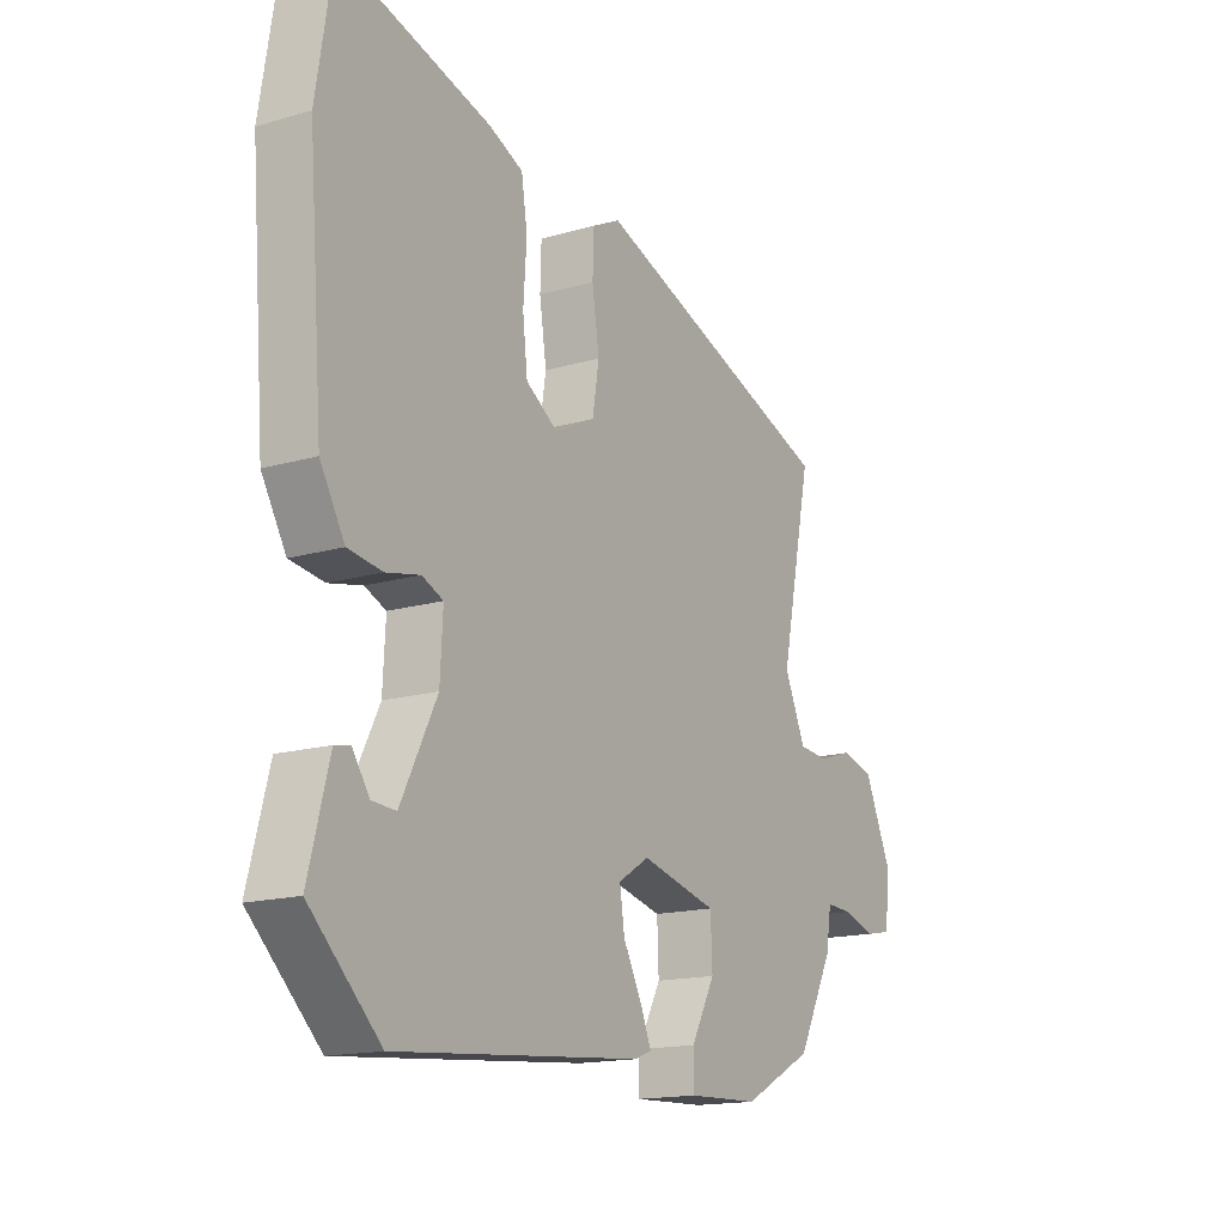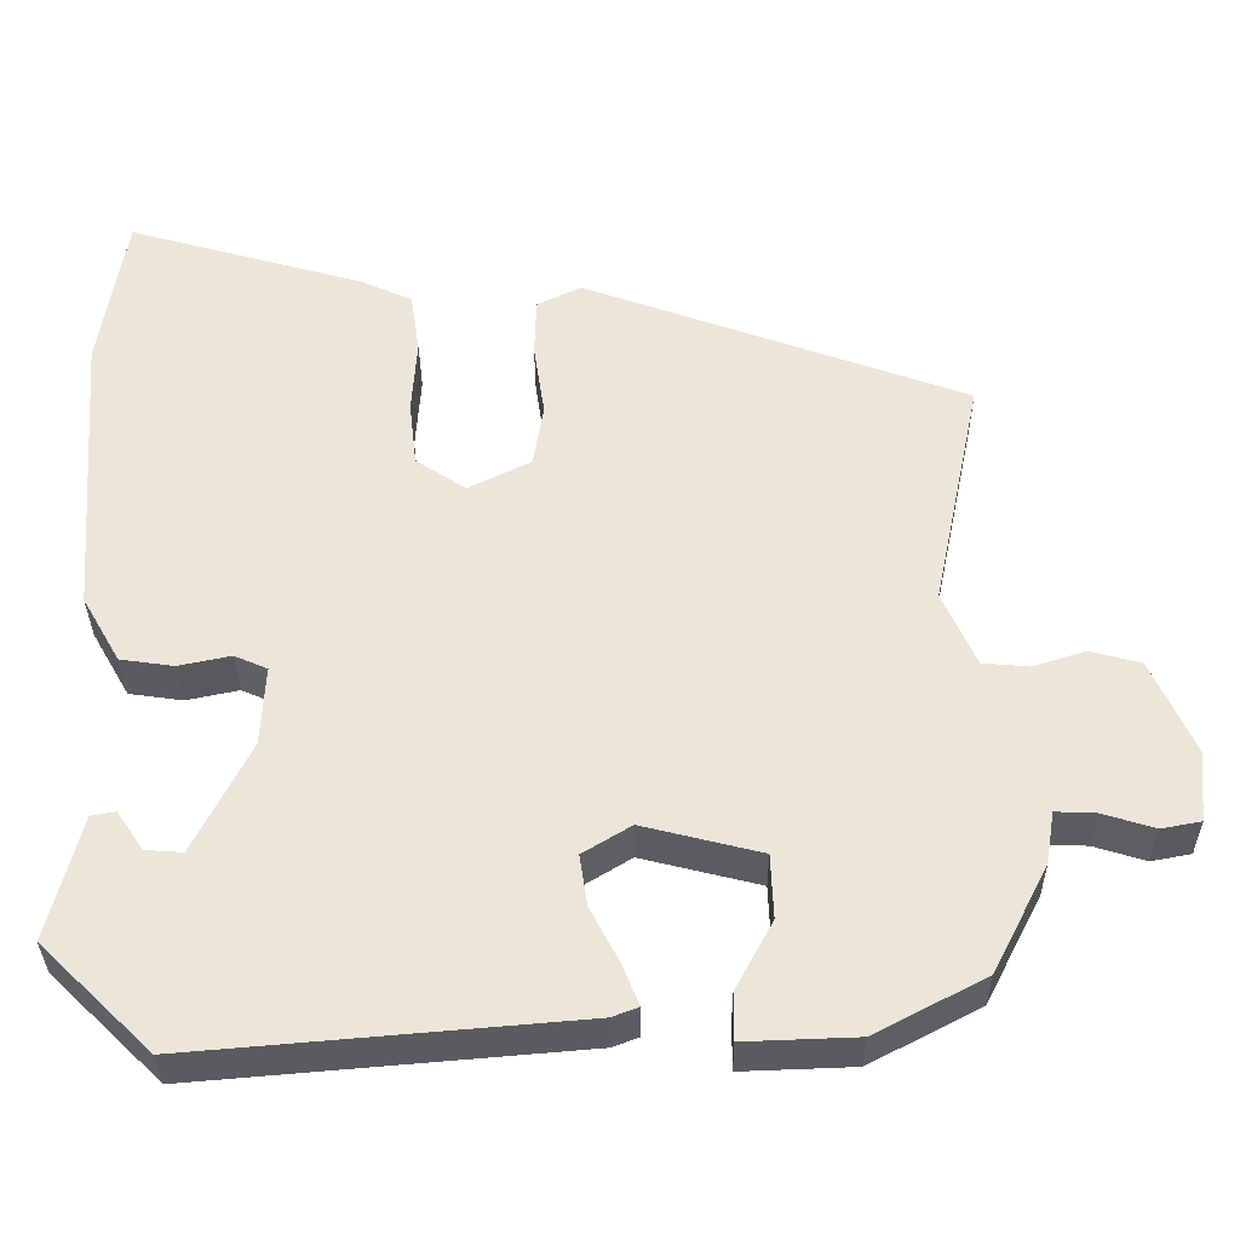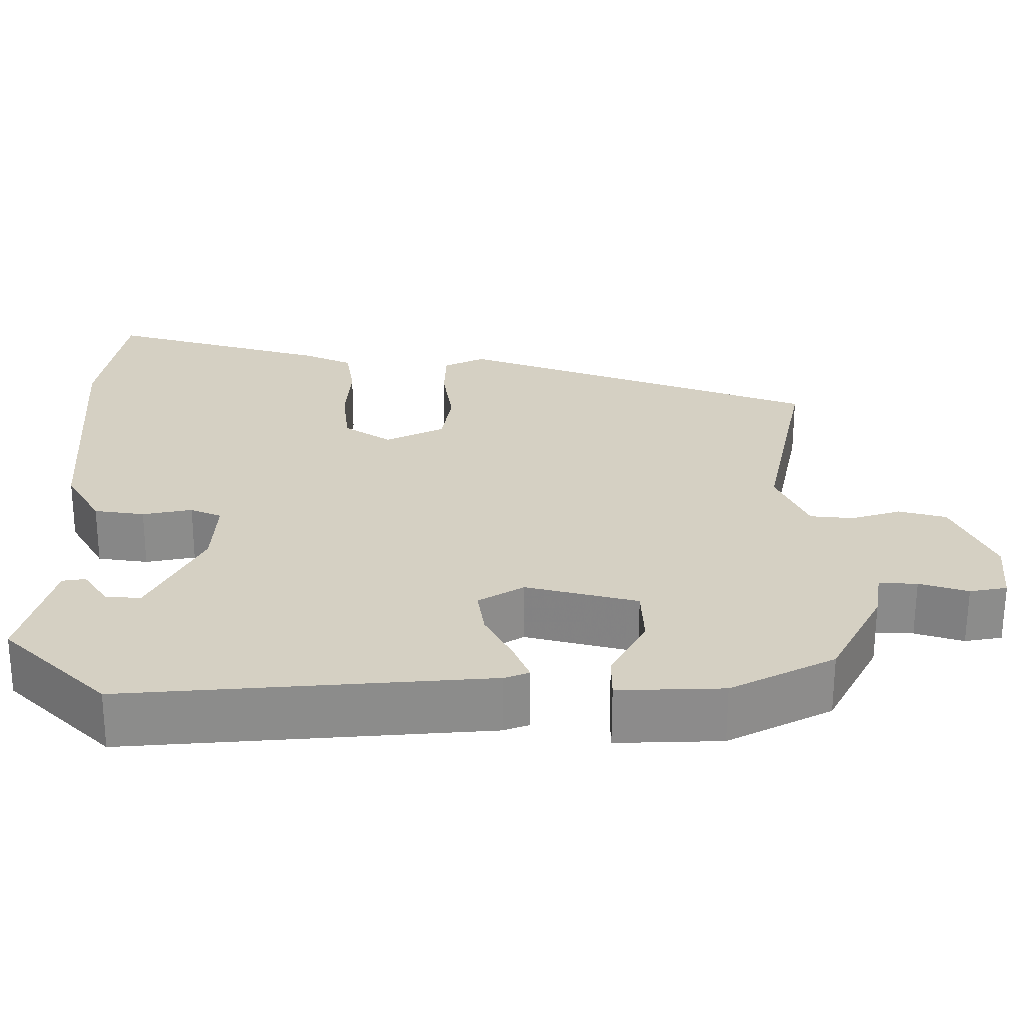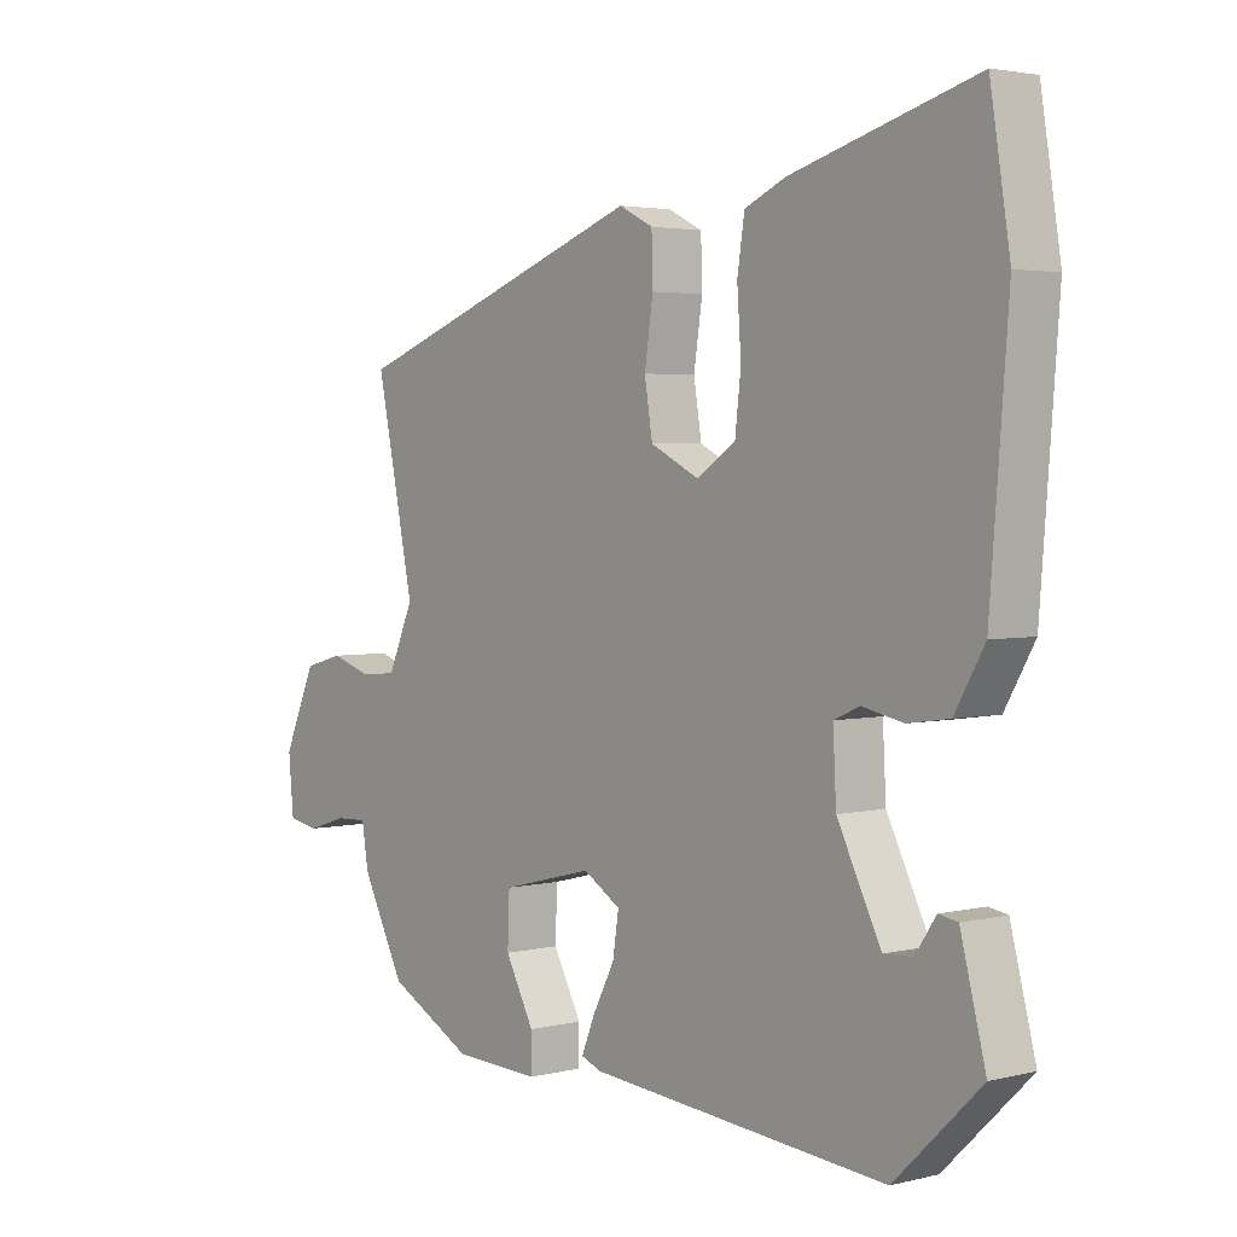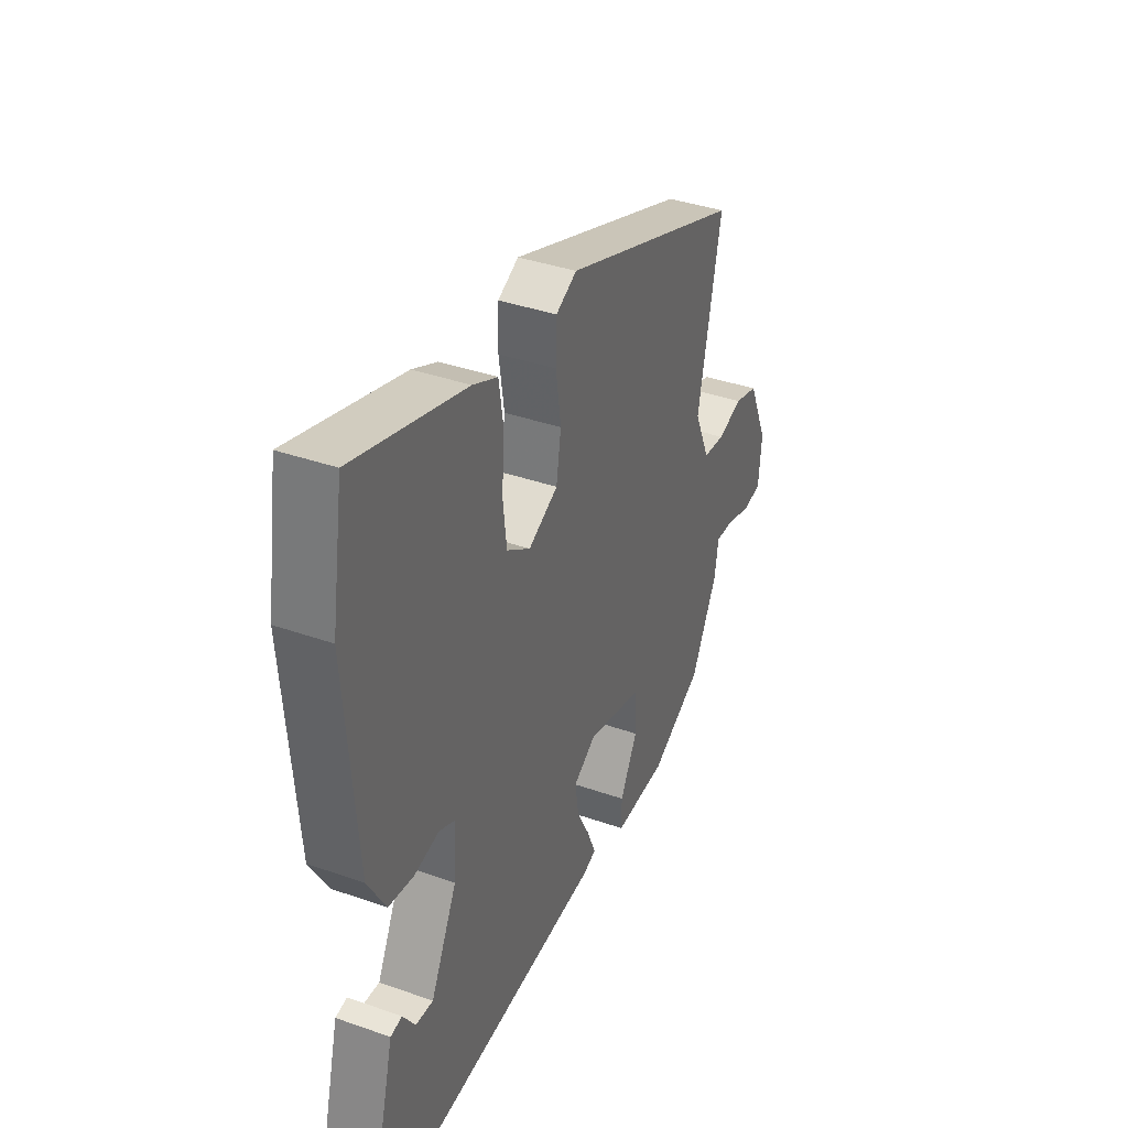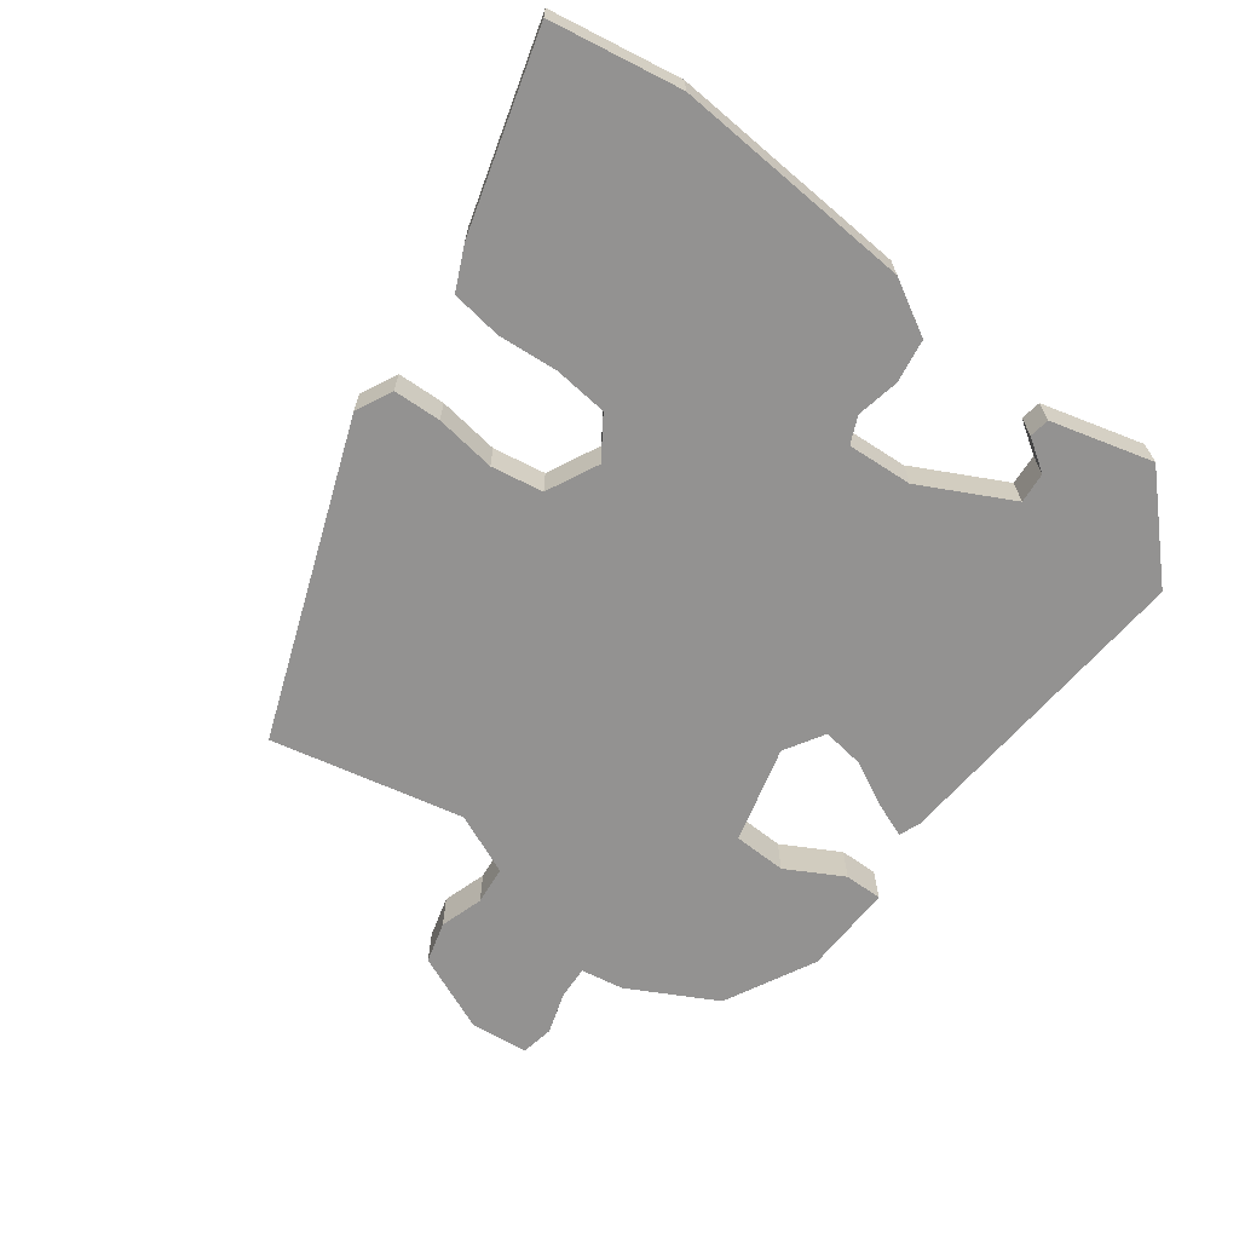
<metadata>
{"format":"obj","ext":"obj","renderer":"f3d","projection":"perspective","resolution":1024,"background":"white","views":[{"elev":-15.8,"azim":121.4,"up":"+Z"},{"elev":-33.7,"azim":-179.6,"up":"+Z"},{"elev":-63.8,"azim":179.8,"up":"+Z"},{"elev":3.1,"azim":50.5,"up":"+Z"},{"elev":37.9,"azim":114.1,"up":"+Z"},{"elev":-66.5,"azim":53.8,"up":"+Y"}]}
</metadata>
<code>
v 0.486 0.07 0.587
v 0.516 0.07 0.399
v 0.489 0.07 0.053
v 0.444 0.07 -0.025
v 0.381 0.07 -0.034
v 0.319 0.07 -0.021
v 0.28 0.07 -0.038
v 0.285 0.07 -0.132
v 0.351 0.07 -0.264
v 0.395 0.07 -0.261
v 0.426 0.07 -0.215
v 0.455 0.07 -0.22
v 0.493 0.07 -0.367
v 0.363 0.07 -0.493
v -0.09 0.07 -0.454
v -0.121 0.07 -0.442
v -0.101 0.07 -0.393
v -0.067 0.07 -0.328
v -0.058 0.07 -0.268
v -0.115 0.07 -0.233
v -0.255 0.07 -0.268
v -0.258 0.07 -0.344
v -0.214 0.07 -0.426
v -0.214 0.07 -0.481
v -0.346 0.07 -0.476
v -0.476 0.07 -0.408
v -0.542 0.07 -0.281
v -0.552 0.07 -0.219
v -0.6 0.07 -0.221
v -0.661 0.07 -0.24
v -0.708 0.07 -0.231
v -0.716 0.07 -0.147
v -0.666 0.07 -0.035
v -0.606 0.07 -0.019
v -0.544 0.07 -0.039
v -0.489 0.07 -0.034
v -0.45 0.07 0.054
v -0.508 0.07 0.332
v -0.054 0.07 0.497
v -0.002 0.07 0.471
v 0 0.07 0.402
v -0.013 0.07 0.315
v -0.001 0.07 0.24
v 0.073 0.07 0.203
v 0.132 0.07 0.242
v 0.141 0.07 0.32
v 0.135 0.07 0.408
v 0.146 0.07 0.48
v 0.208 0.07 0.508
v 0.486 0 0.587
v 0.516 0 0.399
v 0.489 0 0.053
v 0.444 0 -0.025
v 0.381 0 -0.034
v 0.319 0 -0.021
v 0.28 0 -0.038
v 0.285 0 -0.132
v 0.351 0 -0.264
v 0.395 0 -0.261
v 0.426 0 -0.215
v 0.455 0 -0.22
v 0.493 0 -0.367
v 0.363 0 -0.493
v -0.09 0 -0.454
v -0.121 0 -0.442
v -0.101 0 -0.393
v -0.067 0 -0.328
v -0.058 0 -0.268
v -0.115 0 -0.233
v -0.255 0 -0.268
v -0.258 0 -0.344
v -0.214 0 -0.426
v -0.214 0 -0.481
v -0.346 0 -0.476
v -0.476 0 -0.408
v -0.542 0 -0.281
v -0.552 0 -0.219
v -0.6 0 -0.221
v -0.661 0 -0.24
v -0.708 0 -0.231
v -0.716 0 -0.147
v -0.666 0 -0.035
v -0.606 0 -0.019
v -0.544 0 -0.039
v -0.489 0 -0.034
v -0.45 0 0.054
v -0.508 0 0.332
v -0.054 0 0.497
v -0.002 0 0.471
v 0 0 0.402
v -0.013 0 0.315
v -0.001 0 0.24
v 0.073 0 0.203
v 0.132 0 0.242
v 0.141 0 0.32
v 0.135 0 0.408
v 0.146 0 0.48
v 0.208 0 0.508
f 46 47 48 49
f 45 46 49 1
f 39 40 41 42
f 37 38 39 42
f 36 37 42 43
f 32 33 34 35
f 32 35 36
f 29 30 31 32
f 28 29 32 36
f 22 23 24 25
f 21 22 25 26
f 15 16 17 18
f 13 14 15 18
f 13 18 19
f 10 11 12 13
f 9 10 13
f 9 13 19 20
f 3 4 5 6
f 1 2 3 6
f 45 1 6 7
f 44 45 7 8
f 21 26 27 28
f 20 21 28 36
f 20 36 43 44
f 8 9 20 44
f 98 97 96 95
f 50 98 95 94
f 91 90 89 88
f 91 88 87 86
f 92 91 86 85
f 84 83 82 81
f 85 84 81
f 81 80 79 78
f 85 81 78 77
f 74 73 72 71
f 75 74 71 70
f 67 66 65 64
f 67 64 63 62
f 68 67 62
f 62 61 60 59
f 62 59 58
f 69 68 62 58
f 55 54 53 52
f 55 52 51 50
f 56 55 50 94
f 57 56 94 93
f 77 76 75 70
f 85 77 70 69
f 93 92 85 69
f 93 69 58 57
f 1 50 51 2
f 2 51 52 3
f 3 52 53 4
f 4 53 54 5
f 5 54 55 6
f 6 55 56 7
f 7 56 57 8
f 8 57 58 9
f 9 58 59 10
f 10 59 60 11
f 11 60 61 12
f 12 61 62 13
f 13 62 63 14
f 14 63 64 15
f 15 64 65 16
f 16 65 66 17
f 17 66 67 18
f 18 67 68 19
f 19 68 69 20
f 20 69 70 21
f 21 70 71 22
f 22 71 72 23
f 23 72 73 24
f 24 73 74 25
f 25 74 75 26
f 26 75 76 27
f 27 76 77 28
f 28 77 78 29
f 29 78 79 30
f 30 79 80 31
f 31 80 81 32
f 32 81 82 33
f 33 82 83 34
f 34 83 84 35
f 35 84 85 36
f 36 85 86 37
f 37 86 87 38
f 38 87 88 39
f 39 88 89 40
f 40 89 90 41
f 41 90 91 42
f 42 91 92 43
f 43 92 93 44
f 44 93 94 45
f 45 94 95 46
f 46 95 96 47
f 47 96 97 48
f 48 97 98 49
f 49 98 50 1

</code>
